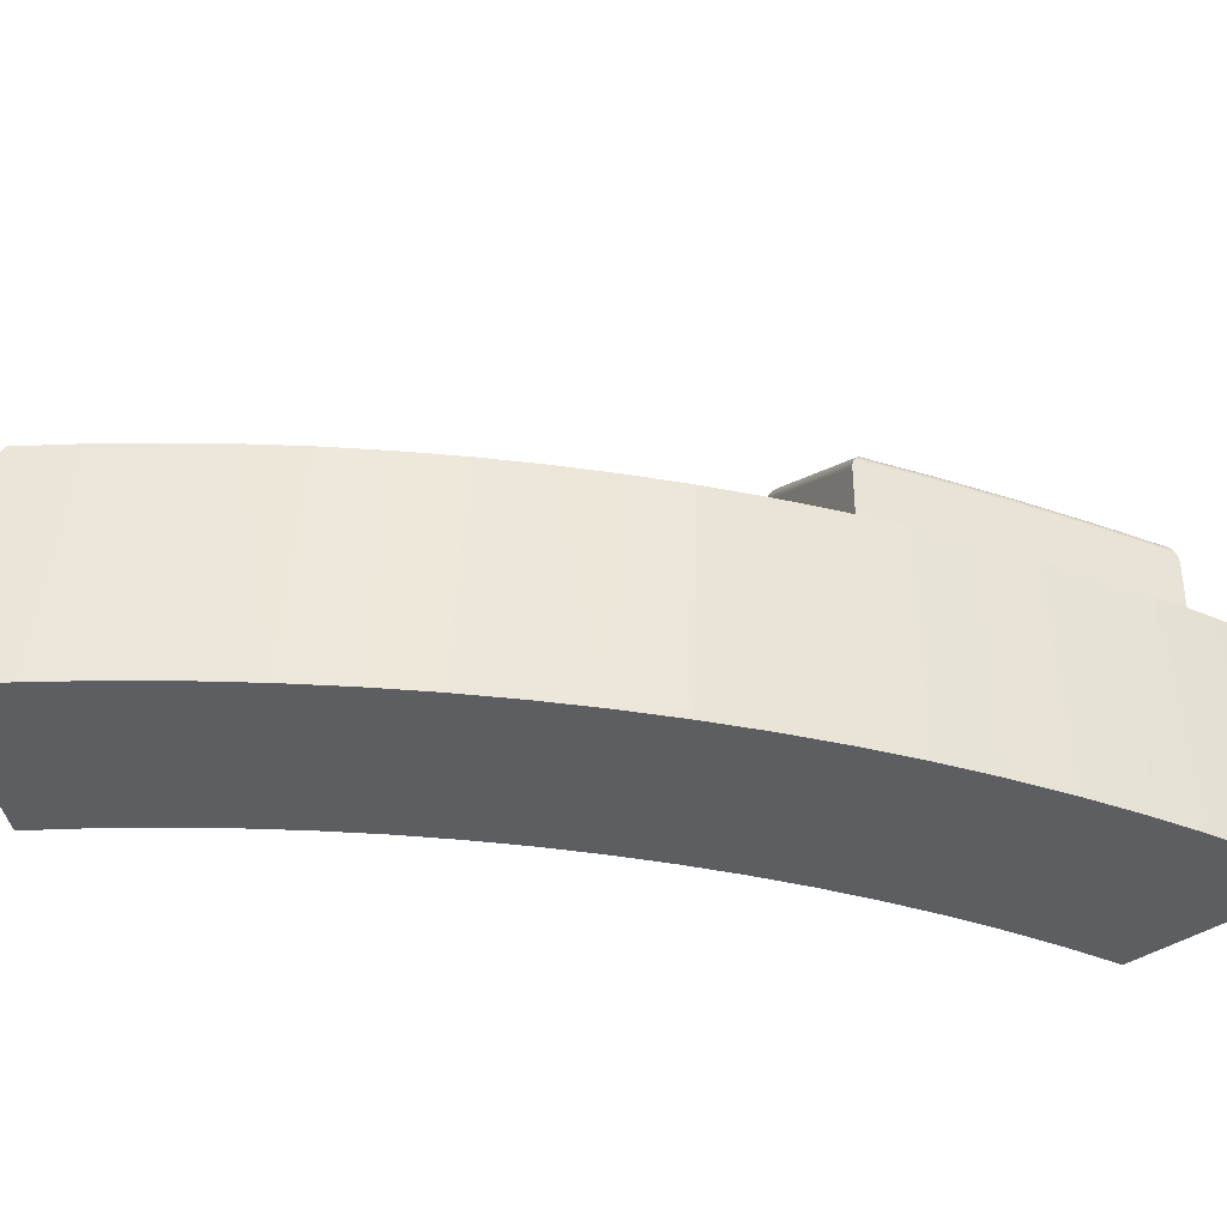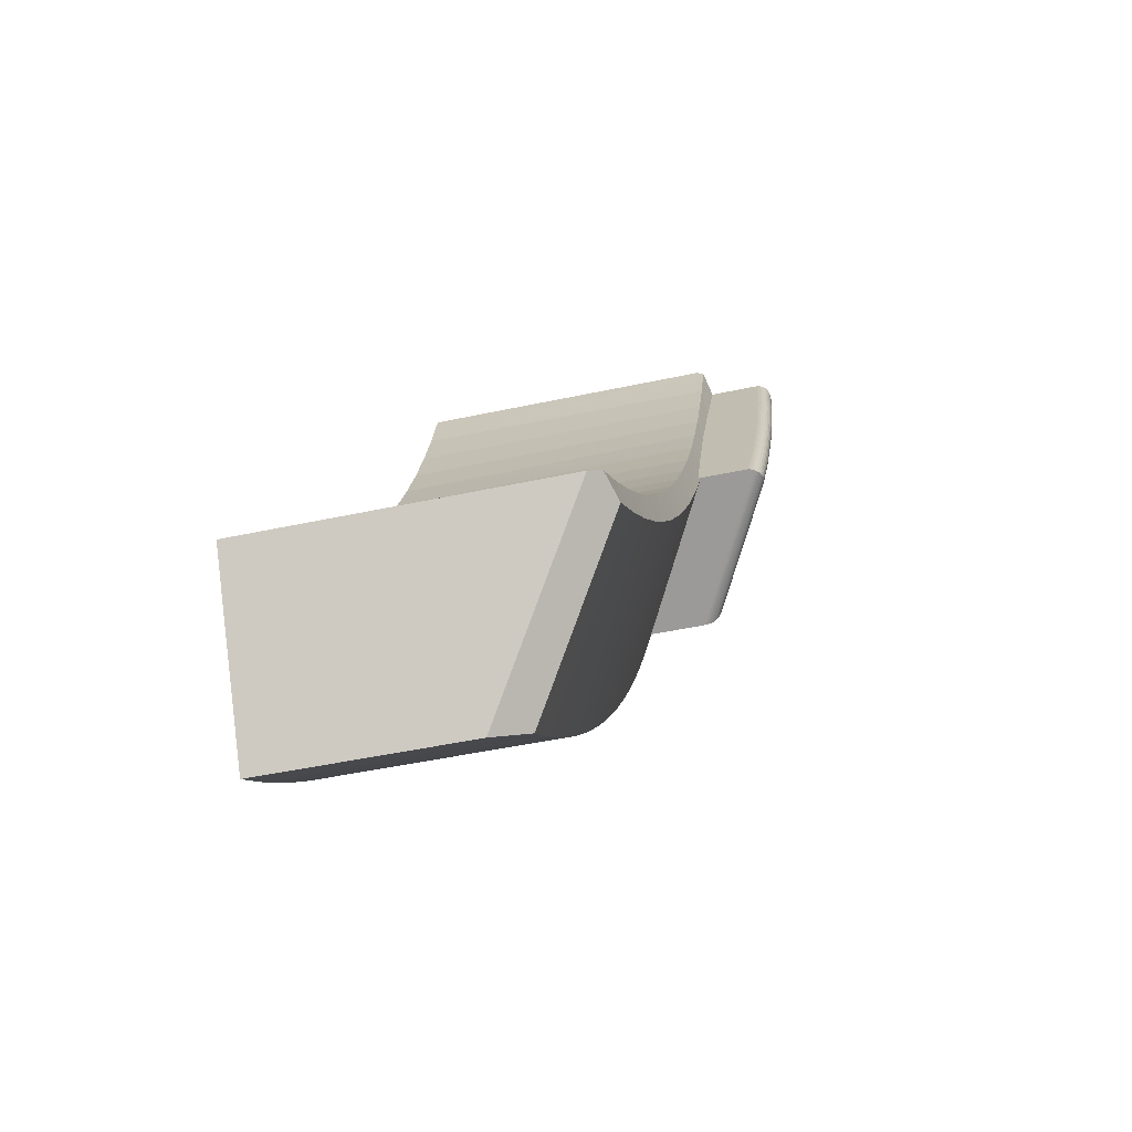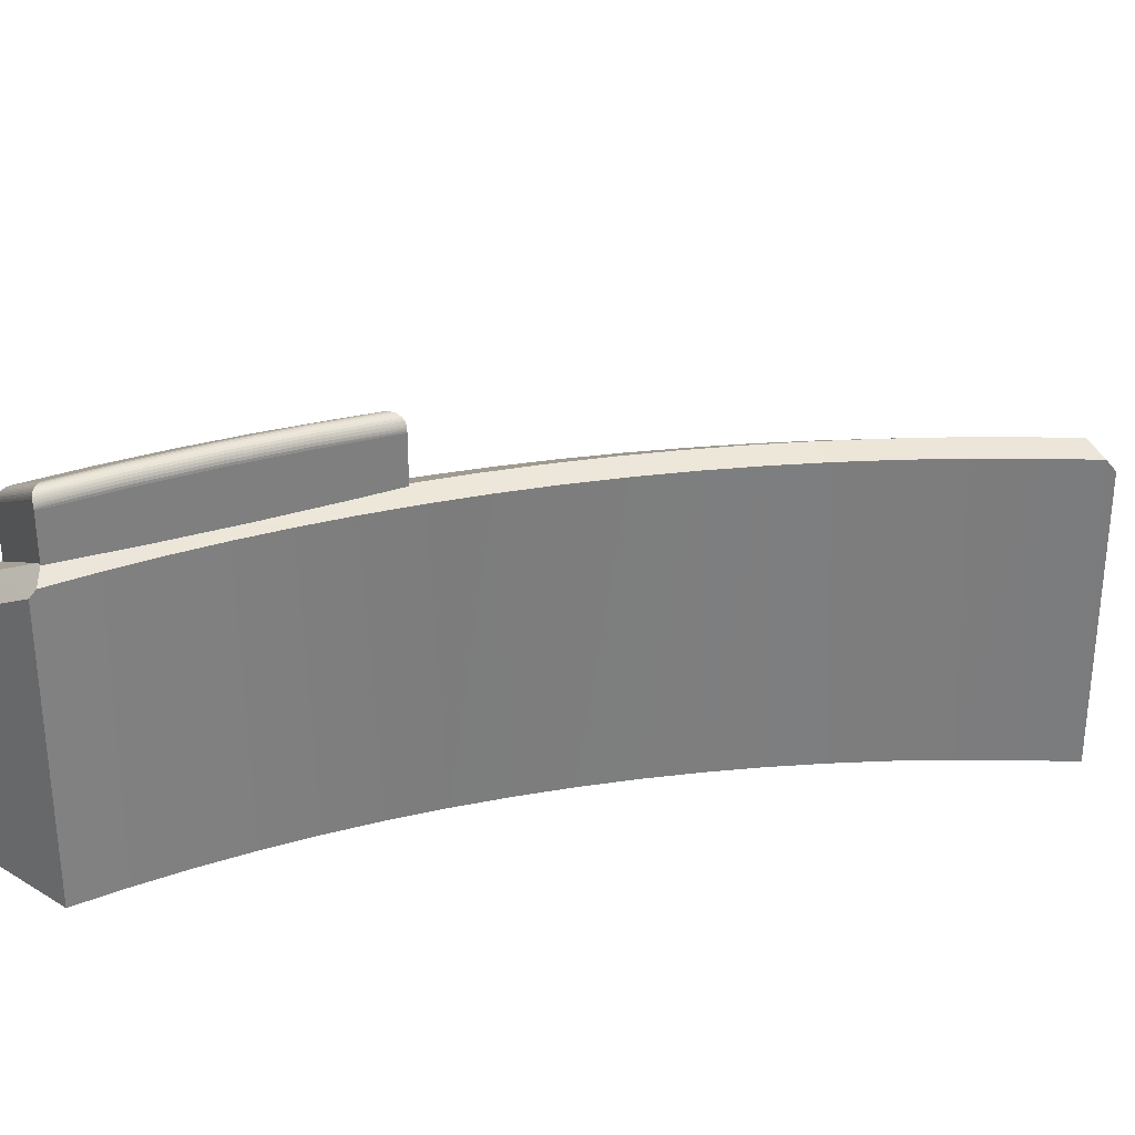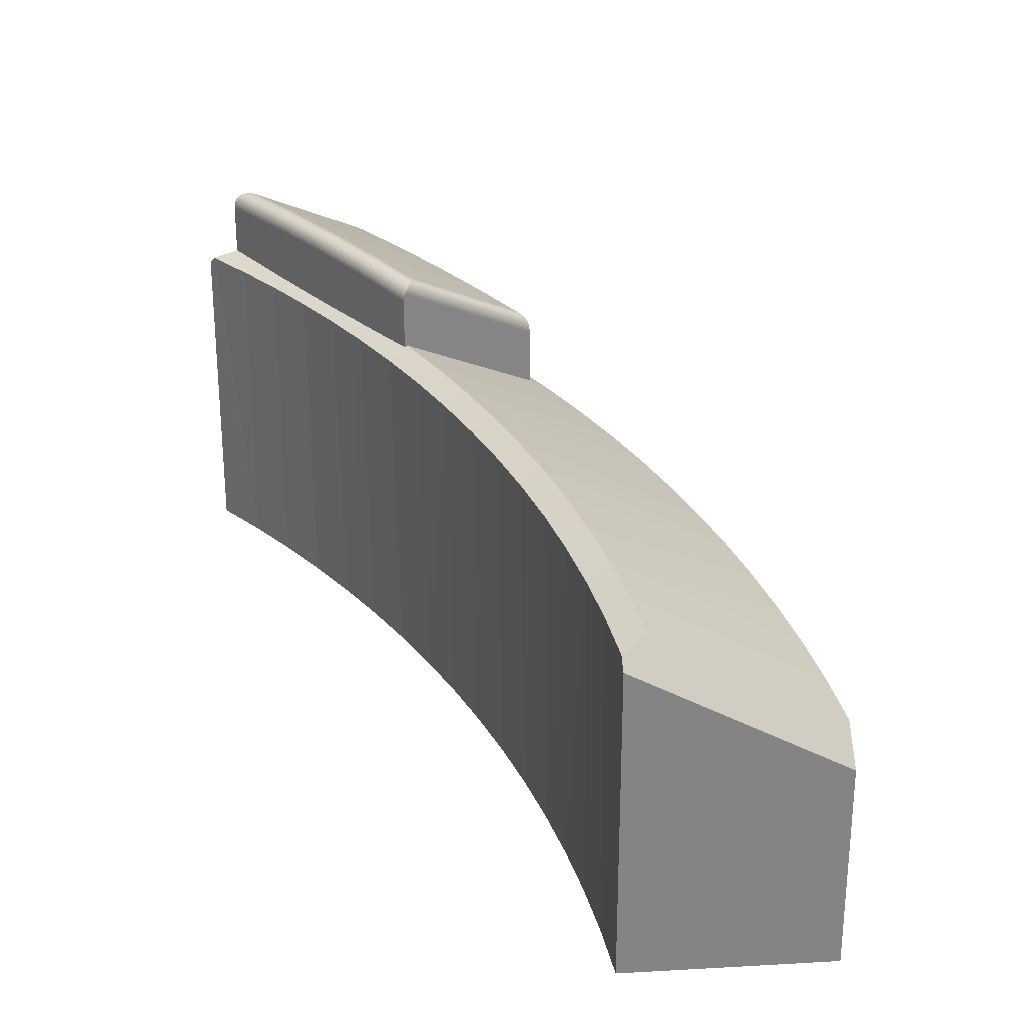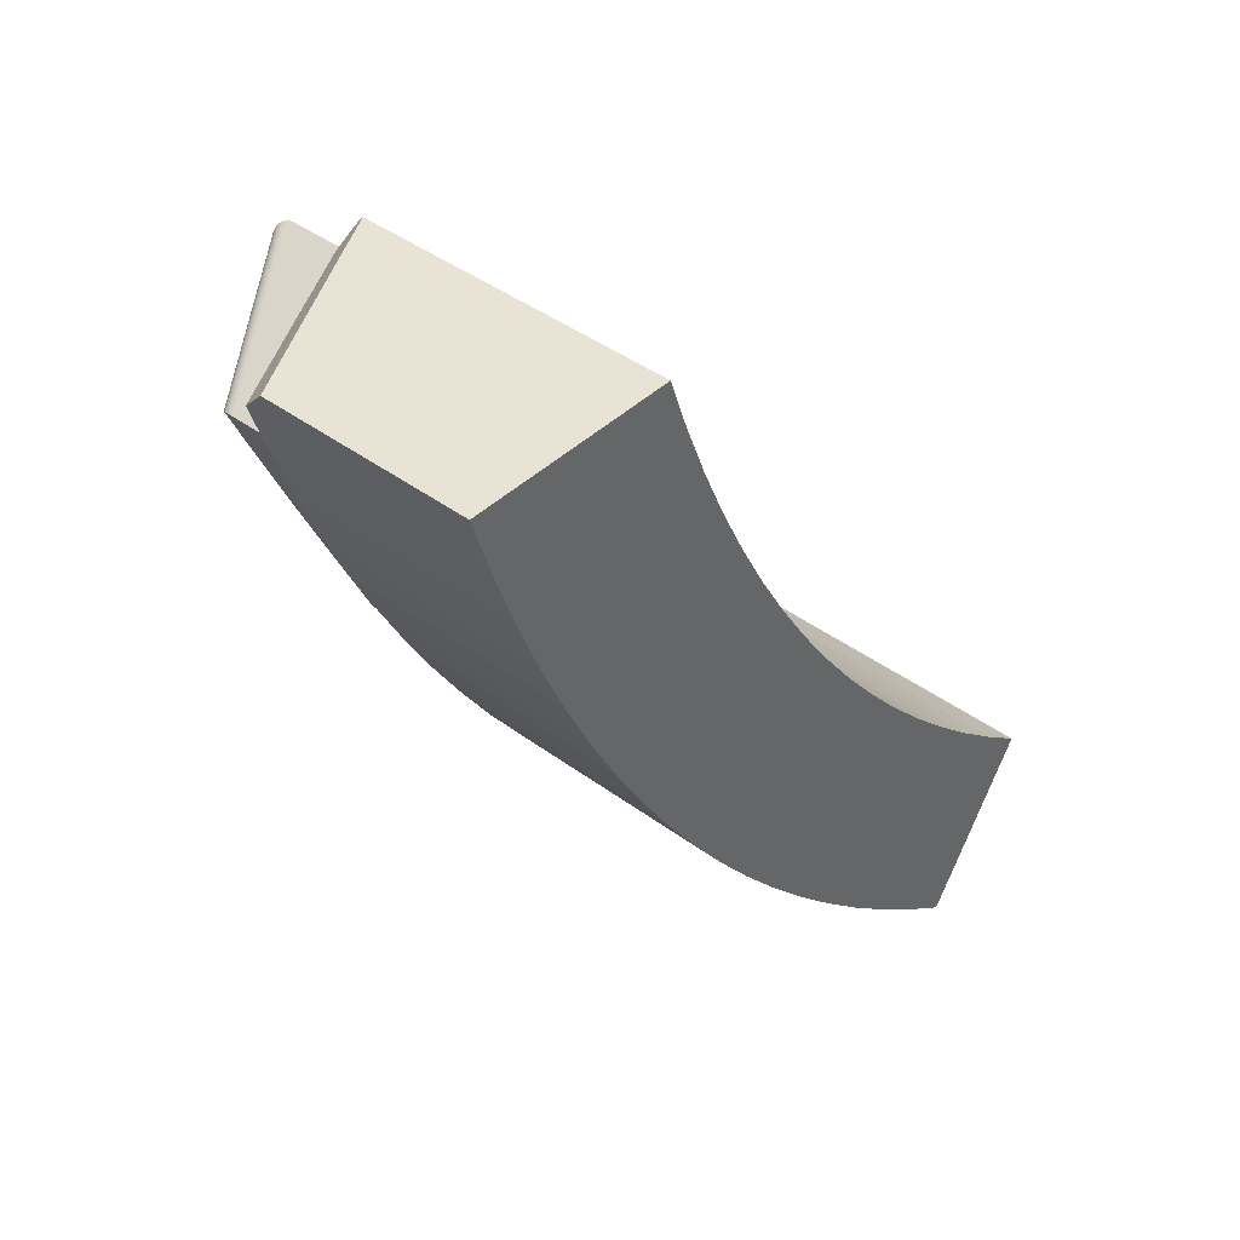
<metadata>
{"format":"obj","ext":"obj","renderer":"f3d","projection":"perspective","resolution":1024,"background":"white","views":[{"elev":-37.8,"azim":41.7,"up":"+Z"},{"elev":-46.1,"azim":-76.0,"up":"+Y"},{"elev":31.1,"azim":-139.0,"up":"+Z"},{"elev":28.8,"azim":-62.4,"up":"+Z"},{"elev":42.2,"azim":131.6,"up":"+Y"}]}
</metadata>
<code>
o obj1
v 53.04 -30.09 11.04
v 49.98 -25.9 13.59
v 48.92 -28.19 13.5
v 54.1 -27.8 11.12
v 57.27 -20.95 11.04
v 52.1 -21.33 13.59
v 56.21 -23.23 11.12
v 53.16 -19.04 13.5
v 51.04 -23.62 13.62
v 55.16 -25.52 11.15
v 57.71 -20.62 10.33
v 56.7 -22.8 8.463
v 57.71 -20.62 8.371
v 55.7 -24.97 8.504
v 53.08 -30.64 10.33
v 53.08 -30.64 8.371
v 53.68 -29.33 8.433
v 54.69 -27.15 8.494
v 57.71 -20.63 10.41
v 53.08 -30.63 10.41
v 53.09 -30.61 10.5
v 57.7 -20.64 10.5
v 53.1 -30.59 10.58
v 57.69 -20.67 10.58
v 54.24 -28.11 10.68
v 56.54 -23.15 10.68
v 55.39 -25.63 10.71
v 48.15 -28.36 11.31
v 48.12 -28.34 13.29
v 48.09 -28.33 13.24
v 48.08 -28.32 13.19
v 48.06 -28.32 13.14
v 48.06 -28.31 13.09
v 48.05 -28.31 13.03
v 48.05 -28.31 11.28
v 51.53 -20.8 13.14
v 49.21 -25.81 13.14
v 50.37 -23.3 13.18
v 52.69 -18.3 13.03
v 52.69 -18.3 11.28
v 48.81 -26.67 11.24
v 51.39 -21.09 11.22
v 50.1 -23.88 11.2
v 52.69 -18.3 13.09
v 52.88 -18.39 11.25
v 52.7 -18.3 13.14
v 52.71 -18.31 13.19
v 52.73 -18.32 13.24
v 52.75 -18.33 13.29
v 56.37 -23.06 11.07
v 57.39 -20.89 10.98
v 57.33 -20.92 11.01
v 53.07 -30.22 10.98
v 54.07 -28.04 11.07
v 53.06 -30.16 11.01
v 55.22 -25.55 11.1
v 53.1 -30.34 10.9
v 54.13 -28.06 11.01
v 53.09 -30.28 10.94
v 53.11 -30.5 10.74
v 54.21 -28.1 10.86
v 53.11 -30.45 10.8
v 54.18 -28.08 10.94
v 53.11 -30.39 10.85
v 53.11 -30.56 10.64
v 54.24 -28.11 10.77
v 53.11 -30.53 10.69
v 57.5 -20.83 10.9
v 57.44 -20.86 10.94
v 56.43 -23.09 11.01
v 57.63 -20.74 10.74
v 57.59 -20.77 10.8
v 56.51 -23.13 10.86
v 57.54 -20.8 10.85
v 56.48 -23.11 10.94
v 57.67 -20.69 10.64
v 57.65 -20.72 10.69
v 56.53 -23.14 10.77
v 55.33 -25.6 10.97
v 55.28 -25.58 11.04
v 55.36 -25.62 10.89
v 55.38 -25.63 10.8
v 48.85 -28.22 13.52
v 48.21 -28.36 13.4
v 48.25 -28.36 13.44
v 48.29 -28.36 13.46
v 48.33 -28.36 13.48
v 48.4 -28.35 13.51
v 48.46 -28.34 13.53
v 48.53 -28.32 13.54
v 48.6 -28.3 13.55
v 48.67 -28.28 13.55
v 48.73 -28.26 13.54
v 48.15 -28.35 13.34
v 48.18 -28.36 13.37
v 52.13 -21.06 13.62
v 53.13 -18.97 13.52
v 53.09 -18.84 13.54
v 52.04 -21.03 13.64
v 49.8 -26.09 13.62
v 49.72 -26.05 13.64
v 50.96 -23.58 13.66
v 53.06 -18.78 13.55
v 53.03 -18.72 13.55
v 51.96 -20.99 13.64
v 53 -18.65 13.54
v 52.97 -18.59 13.53
v 51.87 -20.95 13.63
v 52.94 -18.53 13.51
v 51.79 -20.91 13.6
v 52.9 -18.48 13.48
v 52.88 -18.45 13.46
v 51.72 -20.88 13.55
v 52.85 -18.41 13.43
v 52.82 -18.38 13.4
v 51.65 -20.85 13.49
v 52.8 -18.36 13.37
v 52.78 -18.34 13.34
v 51.6 -20.83 13.41
v 51.56 -20.81 13.33
v 51.54 -20.8 13.24
v 49.63 -26.02 13.64
v 49.47 -25.94 13.6
v 49.55 -25.98 13.63
v 49.39 -25.9 13.55
v 49.33 -25.87 13.49
v 49.28 -25.85 13.41
v 49.24 -25.83 13.33
v 49.22 -25.81 13.24
v 50.56 -23.39 13.58
v 50.63 -23.42 13.63
v 50.71 -23.46 13.66
v 50.79 -23.5 13.68
v 50.88 -23.54 13.68
v 50.49 -23.36 13.52
v 50.44 -23.34 13.45
v 50.4 -23.32 13.36
v 50.38 -23.31 13.27
v 45.92 -30.27 0
v 47.02 -28.54 0
v 54.25 -29.6 0
v 48.05 -26.77 0
v 55.27 -27.65 0
v 49.01 -24.96 0
v 56.22 -25.66 0
v 49.91 -23.11 0
v 57.1 -23.64 0
v 50.73 -21.24 0
v 57.91 -21.58 0
v 51.49 -19.33 0
v 58.64 -19.5 0
v 52.18 -17.4 0
v 59.3 -17.4 0
v 36.56 -41.09 0
v 38.06 -39.7 0
v 46.72 -40.45 0
v 39.52 -38.26 0
v 48.13 -38.76 0
v 40.91 -36.76 0
v 49.49 -37.02 0
v 42.26 -35.21 0
v 50.78 -35.23 0
v 43.54 -33.61 0
v 52 -33.39 0
v 44.76 -31.96 0
v 53.16 -31.52 0
v 43.72 -43.68 0
v 35 -42.43 0
v 45.25 -42.09 0
v 33.39 -43.7 0
v 42.13 -45.21 0
v 37.06 -49.46 0
v 40.49 -46.69 0
v 38.8 -48.1 0
v 58.36 -20.33 8.09
v 57.66 -22.24 8.09
v 56.9 -24.13 8.09
v 56.07 -25.99 8.09
v 55.18 -27.82 8.09
v 54.23 -29.63 8.09
v 52.07 -33.28 8.09
v 50.9 -35.05 8.09
v 49.67 -36.78 8.09
v 48.37 -38.46 8.09
v 47.02 -40.1 8.09
v 45.62 -41.69 8.09
v 44.16 -43.23 8.09
v 42.65 -44.72 8.09
v 41.09 -46.16 8.09
v 39.48 -47.54 8.09
v 37.82 -48.87 8.09
v 37.06 -49.46 6.956
v 59 -18.39 8.09
v 59.3 -17.4 7.096
v 53.19 -31.47 8.09
v 52.18 -17.4 10.81
v 55.27 -17.4 9.203
v 33.39 -43.7 10.66
v 49.15 -24.68 11.05
v 47.25 -28.16 11.05
v 46.16 -29.91 11.05
v 45 -31.62 11.05
v 43.79 -33.28 11.05
v 42.51 -34.9 11.05
v 41.17 -36.47 11.05
v 39.78 -37.98 11.05
v 38.33 -39.45 11.05
v 36.82 -40.85 11.05
v 35.27 -42.21 11.05
v 48.27 -26.37 11.05
v 33.66 -43.5 11.05
v 51.45 -19.44 11.05
v 52.09 -17.64 11.05
v 49.98 -22.96 11.05
v 50.74 -21.21 11.05
v 34.62 -43.86 11.31
v 36.22 -42.55 11.31
v 45.92 -31.84 11.31
v 47.07 -30.12 11.31
v 44.71 -33.52 11.31
v 43.44 -35.15 11.31
v 42.11 -36.73 11.31
v 40.72 -38.27 11.31
v 39.27 -39.75 11.31
v 37.77 -41.18 11.31
v 55.6 -18.39 9.85
f 1 2 3
f 1 4 2
f 5 6 7
f 5 8 6
f 9 10 7
f 9 7 6
f 9 2 4
f 9 4 10
f 11 12 13
f 11 14 12
f 15 16 17
f 15 17 18
f 15 18 14
f 15 14 11
f 15 11 19
f 15 19 20
f 20 19 21
f 21 19 22
f 21 22 23
f 23 22 24
f 23 24 25
f 25 24 26
f 25 26 27
f 28 16 15
f 28 15 29
f 28 29 30
f 28 30 31
f 28 31 32
f 28 32 33
f 28 33 34
f 28 34 35
f 36 37 38
f 37 36 34
f 34 36 39
f 34 39 35
f 35 39 40
f 35 40 41
f 41 40 42
f 41 42 43
f 40 39 44
f 45 40 44
f 45 44 46
f 45 46 47
f 45 47 48
f 45 48 49
f 45 49 11
f 45 11 13
f 50 51 52
f 53 54 55
f 55 54 4
f 55 4 1
f 4 56 10
f 10 56 50
f 10 50 7
f 7 50 52
f 7 52 5
f 57 58 59
f 59 58 54
f 59 54 53
f 60 61 62
f 62 61 63
f 62 63 64
f 64 63 58
f 64 58 57
f 65 66 67
f 67 66 61
f 67 61 60
f 23 25 65
f 65 25 66
f 68 69 70
f 70 69 51
f 70 51 50
f 71 72 73
f 73 72 74
f 73 74 75
f 75 74 68
f 75 68 70
f 76 77 78
f 78 77 71
f 78 71 73
f 24 76 26
f 26 76 78
f 79 70 80
f 80 70 50
f 80 50 56
f 70 79 75
f 75 79 81
f 75 81 73
f 73 81 82
f 73 82 78
f 78 82 27
f 78 27 26
f 4 54 56
f 56 54 58
f 56 58 80
f 80 58 63
f 80 63 79
f 79 63 61
f 79 61 81
f 81 61 66
f 81 66 82
f 82 66 25
f 82 25 27
f 53 55 83
f 83 55 1
f 83 1 3
f 84 21 85
f 85 21 23
f 85 23 86
f 86 23 65
f 86 65 87
f 87 65 67
f 87 67 88
f 88 67 60
f 88 60 89
f 89 60 62
f 89 62 90
f 90 62 64
f 90 64 91
f 91 64 57
f 91 57 92
f 92 57 59
f 92 59 93
f 93 59 53
f 93 53 83
f 94 20 95
f 95 20 21
f 95 21 84
f 15 20 29
f 29 20 94
f 96 97 98
f 98 99 96
f 93 83 100
f 101 93 100
f 101 92 93
f 6 102 9
f 9 102 100
f 9 100 2
f 2 100 83
f 2 83 3
f 102 6 96
f 96 6 8
f 96 8 97
f 98 103 99
f 99 103 104
f 99 104 105
f 104 106 105
f 105 106 107
f 105 107 108
f 108 107 109
f 108 109 110
f 109 111 110
f 110 111 112
f 110 112 113
f 112 114 113
f 113 114 115
f 113 115 116
f 115 117 116
f 116 117 118
f 116 118 119
f 118 49 119
f 119 49 48
f 119 48 120
f 48 47 120
f 120 47 46
f 120 46 121
f 46 44 121
f 121 44 39
f 121 39 36
f 90 91 122
f 122 91 92
f 122 92 101
f 87 88 123
f 123 88 89
f 123 89 124
f 124 89 90
f 124 90 122
f 85 86 125
f 125 86 87
f 125 87 123
f 95 84 126
f 126 84 85
f 126 85 125
f 29 94 127
f 127 94 95
f 127 95 126
f 31 30 128
f 128 30 29
f 128 29 127
f 33 32 129
f 129 32 31
f 129 31 128
f 34 33 37
f 37 33 129
f 130 123 131
f 131 123 124
f 131 124 132
f 132 124 122
f 132 122 133
f 133 122 101
f 133 101 134
f 134 101 100
f 134 100 102
f 123 130 125
f 125 130 135
f 125 135 126
f 126 135 136
f 126 136 127
f 127 136 137
f 127 137 128
f 128 137 138
f 128 138 129
f 129 138 38
f 129 38 37
f 113 131 110
f 110 131 132
f 110 132 108
f 108 132 133
f 108 133 105
f 105 133 134
f 105 134 99
f 99 134 102
f 99 102 96
f 131 113 130
f 130 113 116
f 130 116 135
f 135 116 119
f 135 119 136
f 136 119 120
f 136 120 137
f 137 120 121
f 137 121 138
f 138 121 36
f 138 36 38
f 51 97 52
f 52 97 8
f 52 8 5
f 115 114 22
f 22 114 112
f 22 112 24
f 24 112 111
f 24 111 76
f 76 111 109
f 76 109 77
f 77 109 107
f 77 107 71
f 71 107 106
f 71 106 72
f 72 106 104
f 72 104 74
f 74 104 103
f 74 103 68
f 68 103 98
f 68 98 69
f 69 98 97
f 69 97 51
f 118 117 19
f 19 117 115
f 19 115 22
f 118 19 49
f 49 19 11
f 139 140 141
f 141 140 142
f 141 142 143
f 143 142 144
f 143 144 145
f 145 144 146
f 145 146 147
f 147 146 148
f 147 148 149
f 149 148 150
f 149 150 151
f 151 150 152
f 151 152 153
f 154 155 156
f 156 155 157
f 156 157 158
f 158 157 159
f 158 159 160
f 160 159 161
f 160 161 162
f 162 161 163
f 162 163 164
f 164 163 165
f 164 165 166
f 166 165 139
f 166 139 141
f 167 168 169
f 169 168 154
f 169 154 156
f 168 167 170
f 170 167 171
f 170 171 172
f 172 171 173
f 172 173 174
f 149 151 175
f 175 176 149
f 147 149 176
f 176 177 147
f 145 147 177
f 177 178 145
f 143 145 178
f 178 179 143
f 141 143 179
f 180 141 179
f 166 181 164
f 164 181 182
f 164 182 162
f 162 182 183
f 162 183 160
f 160 183 184
f 160 184 158
f 158 184 185
f 158 185 156
f 156 185 186
f 156 186 169
f 169 186 187
f 169 187 167
f 167 187 188
f 167 188 171
f 171 188 189
f 171 189 173
f 173 189 190
f 173 190 174
f 191 192 172
f 191 172 174
f 191 174 190
f 193 175 151
f 193 151 153
f 193 153 194
f 141 180 166
f 166 180 195
f 166 195 181
f 152 196 153
f 153 196 197
f 153 197 194
f 170 172 198
f 198 172 192
f 144 199 146
f 140 200 142
f 201 200 140
f 139 201 140
f 202 201 139
f 165 202 139
f 203 202 165
f 163 203 165
f 204 203 163
f 161 204 163
f 205 204 161
f 159 205 161
f 206 205 159
f 157 206 159
f 207 206 157
f 155 207 157
f 208 207 155
f 154 208 155
f 209 208 154
f 168 209 154
f 210 199 144
f 210 144 142
f 210 142 200
f 209 168 211
f 211 168 170
f 211 170 198
f 212 213 150
f 150 213 196
f 150 196 152
f 199 214 146
f 146 214 215
f 146 215 148
f 148 215 212
f 148 212 150
f 216 190 217
f 216 191 190
f 218 183 182
f 218 182 219
f 220 184 183
f 220 183 218
f 221 185 184
f 221 184 220
f 222 186 185
f 222 185 221
f 223 187 186
f 223 186 222
f 224 188 187
f 224 187 223
f 225 189 188
f 225 188 224
f 217 190 189
f 217 189 225
f 195 28 181
f 181 28 219
f 181 219 182
f 180 17 195
f 195 17 16
f 195 16 28
f 17 179 18
f 17 180 179
f 12 177 176
f 14 178 177
f 14 177 12
f 18 179 178
f 18 178 14
f 193 226 175
f 13 12 176
f 13 176 175
f 13 175 226
f 13 226 45
f 45 213 40
f 213 45 196
f 196 45 226
f 196 226 197
f 197 226 193
f 197 193 194
f 217 209 216
f 209 211 216
f 217 225 208
f 209 217 208
f 225 224 207
f 208 225 207
f 224 223 206
f 207 224 206
f 223 222 205
f 206 223 205
f 222 221 204
f 205 222 204
f 221 220 203
f 204 221 203
f 220 218 202
f 203 220 202
f 218 219 201
f 202 218 201
f 201 219 200
f 210 200 41
f 41 200 35
f 200 219 35
f 35 219 28
f 43 199 41
f 199 210 41
f 215 43 42
f 215 214 43
f 214 199 43
f 215 42 212
f 212 42 40
f 212 40 213
f 211 198 216
f 216 198 192
f 216 192 191

</code>
